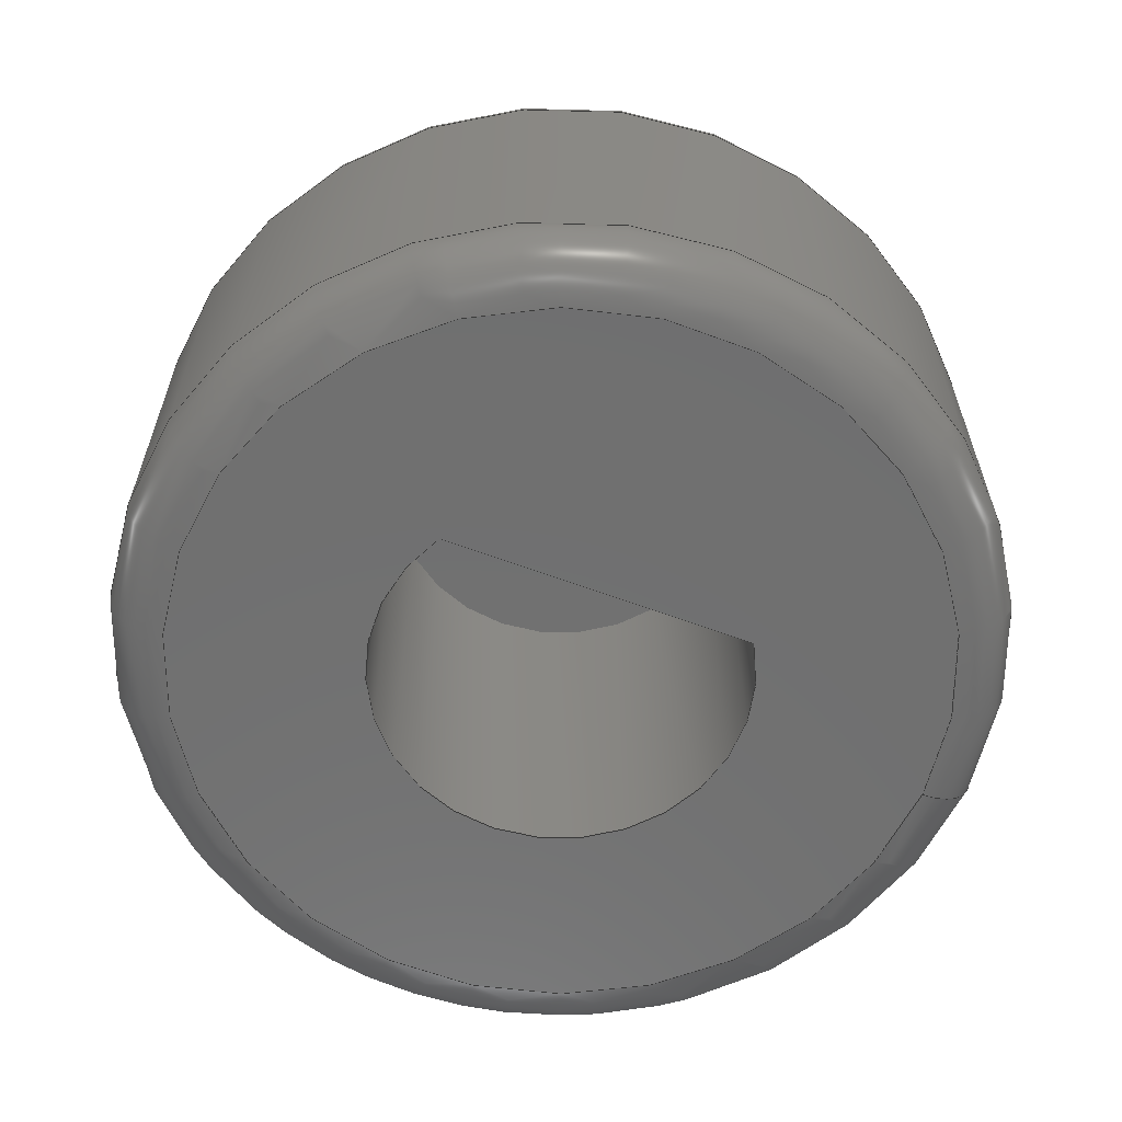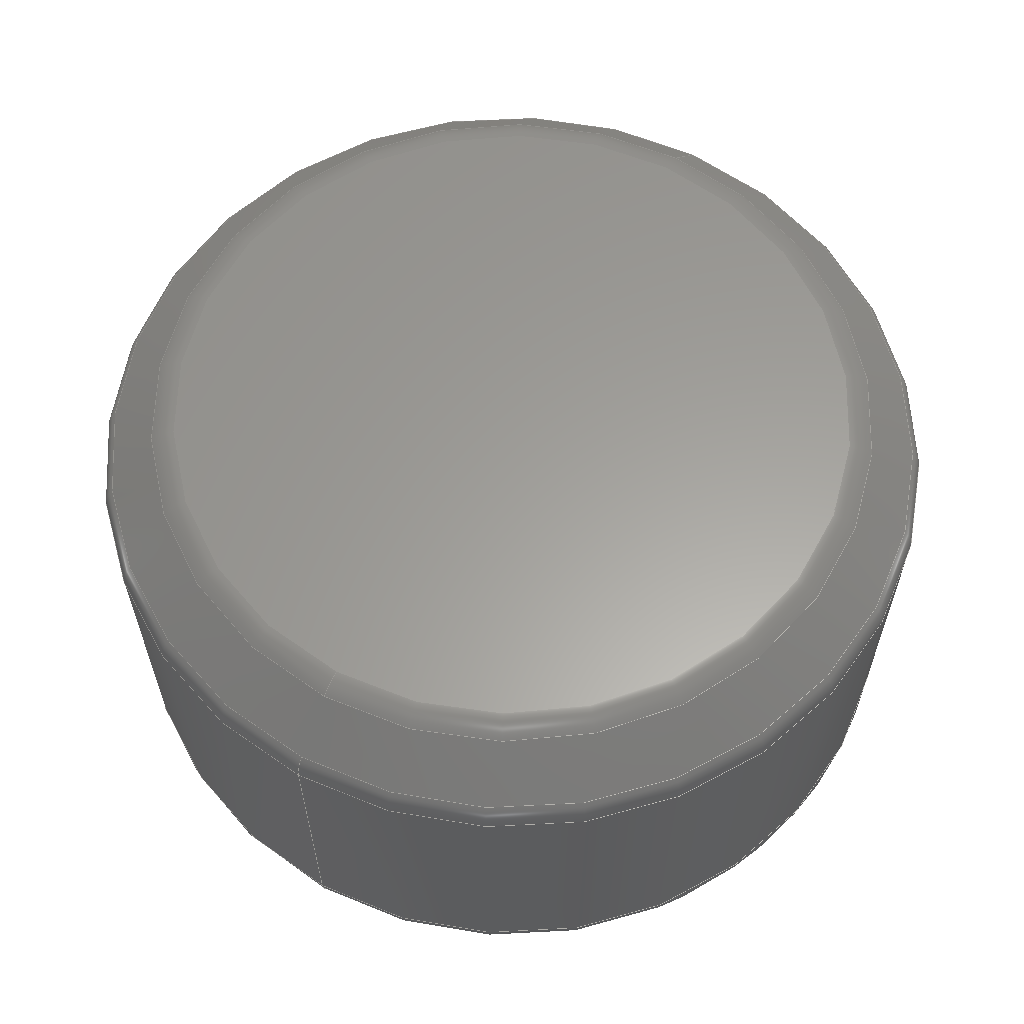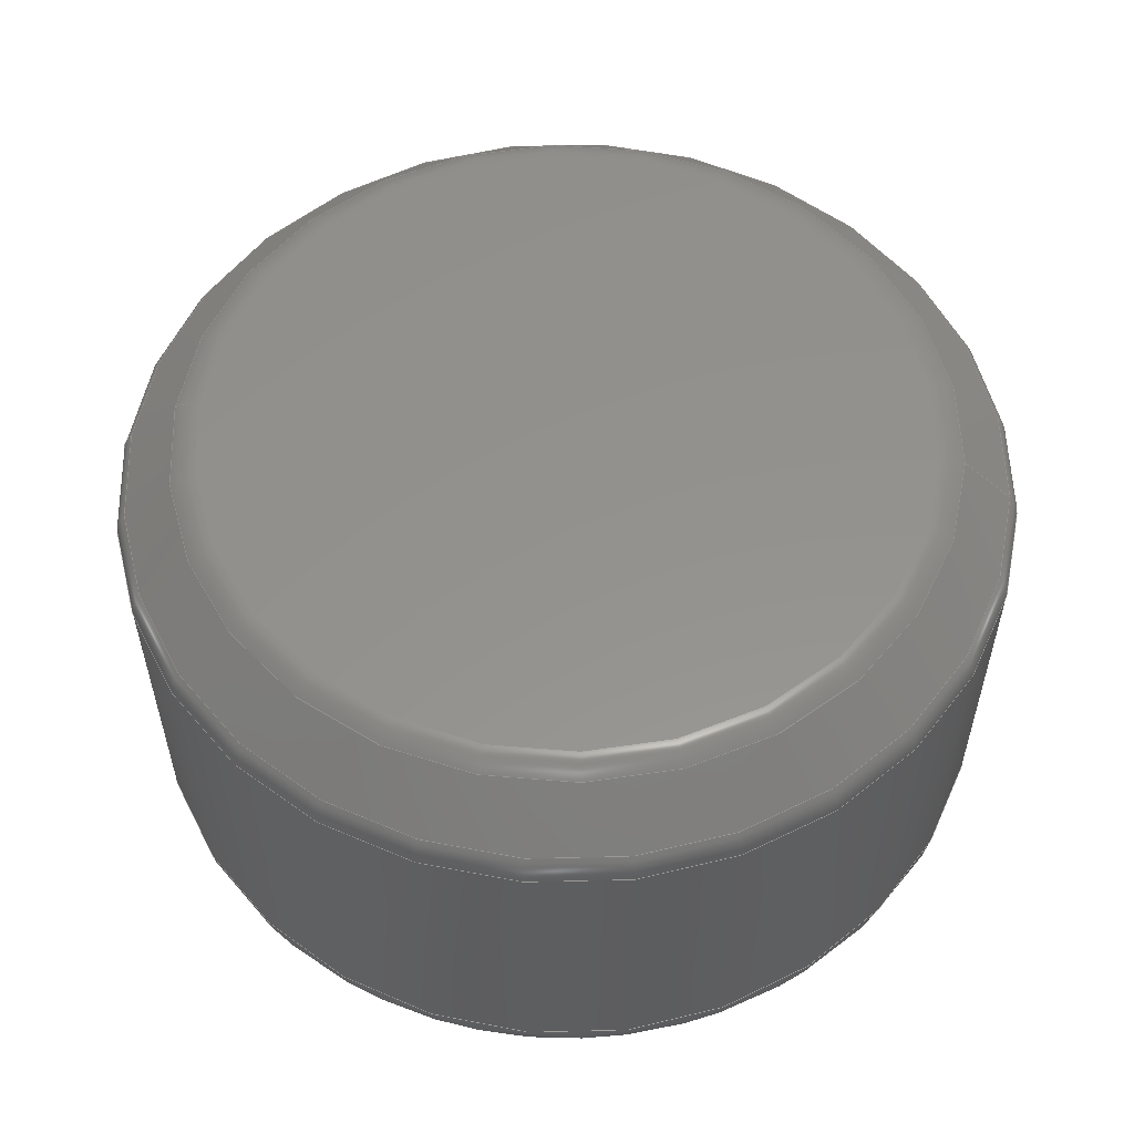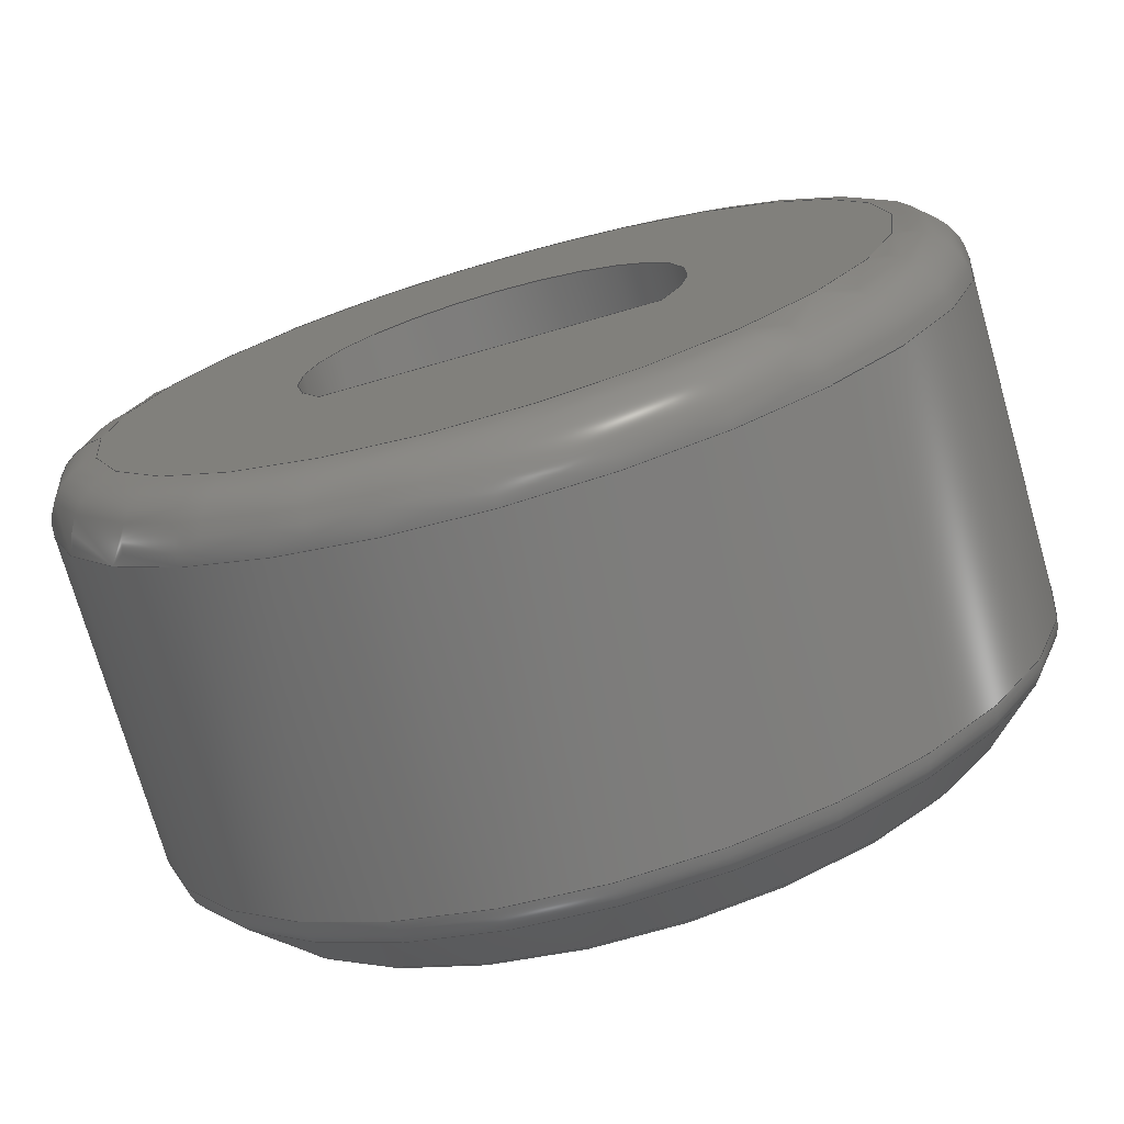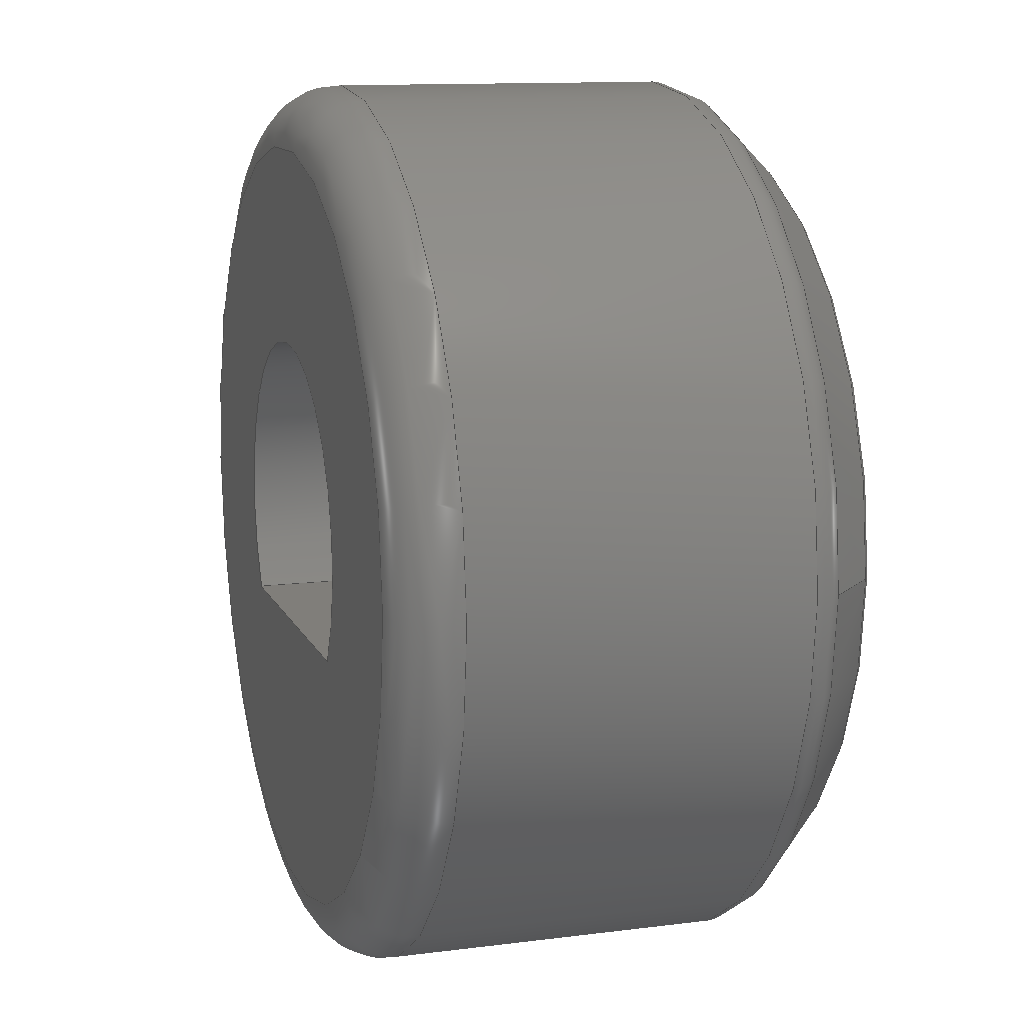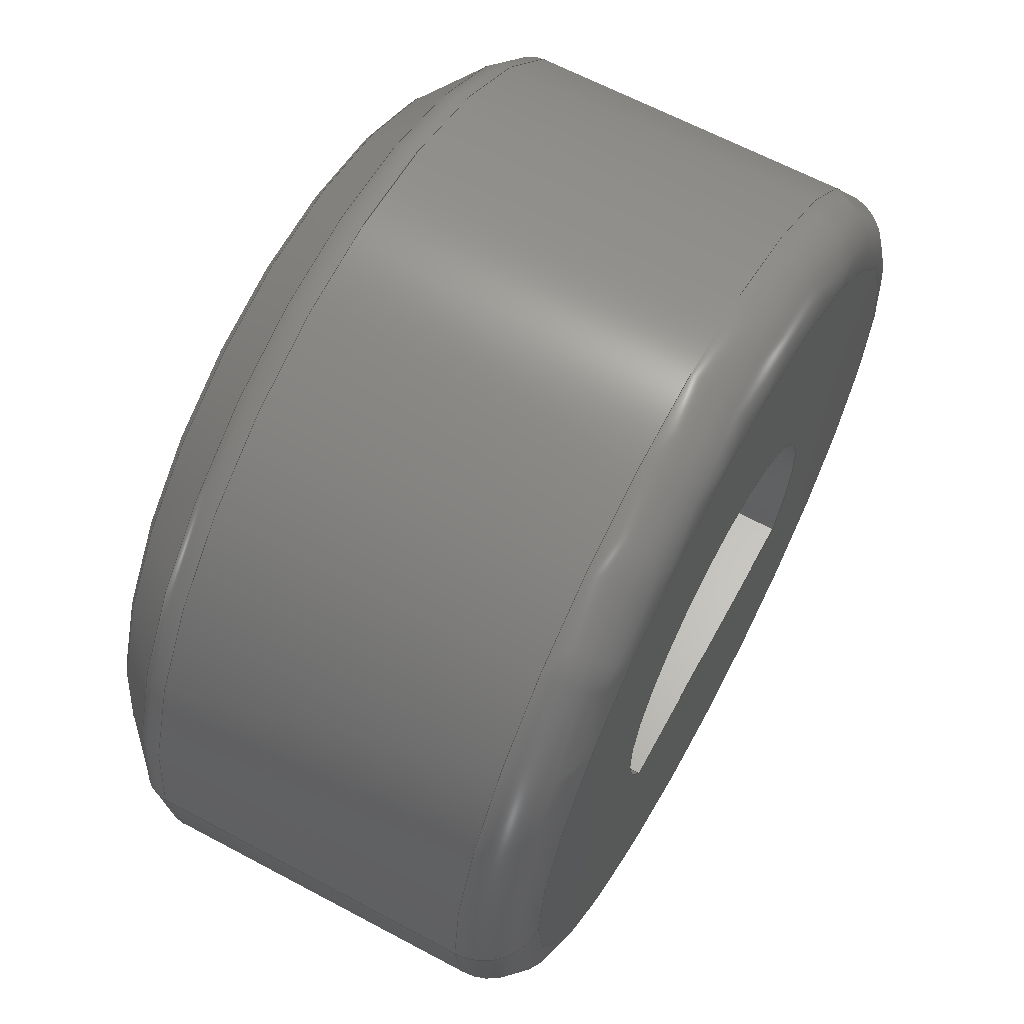
<metadata>
{"format":"step","ext":"step","renderer":"f3d","projection":"perspective","resolution":1024,"background":"white","views":[{"elev":-61.8,"azim":-20.8,"up":"+Z"},{"elev":61.0,"azim":119.1,"up":"+Z"},{"elev":55.8,"azim":-175.0,"up":"+Z"},{"elev":-74.1,"azim":-164.0,"up":"+Y"},{"elev":12.0,"azim":-107.1,"up":"+Y"},{"elev":63.8,"azim":118.4,"up":"+Y"}]}
</metadata>
<code>
ISO-10303-21;
DATA;
#1=SHAPE_REPRESENTATION_RELATIONSHIP('','',#128,#2);
#2=ADVANCED_BREP_SHAPE_REPRESENTATION('',(#126),#224);
#3=TOROIDAL_SURFACE('',#145,0.0065,0.001);
#4=TOROIDAL_SURFACE('',#146,0.0069,0.0006);
#5=TOROIDAL_SURFACE('',#147,0.006051,0.0006);
#6=CONICAL_SURFACE('',#142,0.0063,0.7854);
#7=CIRCLE('',#132,0.0032);
#8=CIRCLE('',#133,0.0032);
#9=CIRCLE('',#135,0.0075);
#10=CIRCLE('',#136,0.0075);
#11=CIRCLE('',#138,0.006051);
#12=CIRCLE('',#140,0.0065);
#13=CIRCLE('',#143,0.007324);
#14=CIRCLE('',#144,0.006476);
#15=CYLINDRICAL_SURFACE('',#131,0.0032);
#16=CYLINDRICAL_SURFACE('',#134,0.0075);
#17=ORIENTED_EDGE('',*,*,#41,.F.);
#18=ORIENTED_EDGE('',*,*,#42,.T.);
#19=ORIENTED_EDGE('',*,*,#43,.T.);
#20=ORIENTED_EDGE('',*,*,#44,.F.);
#21=ORIENTED_EDGE('',*,*,#43,.F.);
#22=ORIENTED_EDGE('',*,*,#45,.T.);
#23=ORIENTED_EDGE('',*,*,#41,.T.);
#24=ORIENTED_EDGE('',*,*,#46,.F.);
#25=ORIENTED_EDGE('',*,*,#47,.T.);
#26=ORIENTED_EDGE('',*,*,#48,.T.);
#27=ORIENTED_EDGE('',*,*,#49,.T.);
#28=ORIENTED_EDGE('',*,*,#50,.T.);
#29=ORIENTED_EDGE('',*,*,#46,.T.);
#30=ORIENTED_EDGE('',*,*,#44,.T.);
#31=ORIENTED_EDGE('',*,*,#45,.F.);
#32=ORIENTED_EDGE('',*,*,#42,.F.);
#33=ORIENTED_EDGE('',*,*,#51,.T.);
#34=ORIENTED_EDGE('',*,*,#52,.T.);
#35=ORIENTED_EDGE('',*,*,#50,.F.);
#36=ORIENTED_EDGE('',*,*,#48,.F.);
#37=ORIENTED_EDGE('',*,*,#51,.F.);
#38=ORIENTED_EDGE('',*,*,#47,.F.);
#39=ORIENTED_EDGE('',*,*,#52,.F.);
#40=ORIENTED_EDGE('',*,*,#49,.F.);
#41=EDGE_CURVE('',#53,#54,#63,.T.);
#42=EDGE_CURVE('',#53,#55,#64,.T.);
#43=EDGE_CURVE('',#55,#56,#65,.T.);
#44=EDGE_CURVE('',#54,#56,#66,.T.);
#45=EDGE_CURVE('',#55,#53,#7,.T.);
#46=EDGE_CURVE('',#56,#54,#8,.T.);
#47=EDGE_CURVE('',#57,#57,#9,.F.);
#48=EDGE_CURVE('',#58,#58,#10,.T.);
#49=EDGE_CURVE('',#59,#59,#11,.T.);
#50=EDGE_CURVE('',#60,#60,#12,.F.);
#51=EDGE_CURVE('',#61,#61,#13,.F.);
#52=EDGE_CURVE('',#62,#62,#14,.F.);
#53=VERTEX_POINT('',#193);
#54=VERTEX_POINT('',#194);
#55=VERTEX_POINT('',#196);
#56=VERTEX_POINT('',#198);
#57=VERTEX_POINT('',#205);
#58=VERTEX_POINT('',#207);
#59=VERTEX_POINT('',#210);
#60=VERTEX_POINT('',#213);
#61=VERTEX_POINT('',#217);
#62=VERTEX_POINT('',#219);
#63=LINE('',#192,#67);
#64=LINE('',#195,#68);
#65=LINE('',#197,#69);
#66=LINE('',#199,#70);
#67=VECTOR('',#152,1);
#68=VECTOR('',#153,1);
#69=VECTOR('',#154,1);
#70=VECTOR('',#155,1);
#71=EDGE_LOOP('',(#17,#18,#19,#20));
#72=EDGE_LOOP('',(#21,#22,#23,#24));
#73=EDGE_LOOP('',(#25));
#74=EDGE_LOOP('',(#26));
#75=EDGE_LOOP('',(#27));
#76=EDGE_LOOP('',(#28));
#77=EDGE_LOOP('',(#29,#30));
#78=EDGE_LOOP('',(#31,#32));
#79=EDGE_LOOP('',(#33));
#80=EDGE_LOOP('',(#34));
#81=EDGE_LOOP('',(#35));
#82=EDGE_LOOP('',(#36));
#83=EDGE_LOOP('',(#37));
#84=EDGE_LOOP('',(#38));
#85=EDGE_LOOP('',(#39));
#86=EDGE_LOOP('',(#40));
#87=FACE_BOUND('',#71,.T.);
#88=FACE_BOUND('',#72,.T.);
#89=FACE_BOUND('',#73,.T.);
#90=FACE_BOUND('',#74,.T.);
#91=FACE_BOUND('',#75,.T.);
#92=FACE_BOUND('',#76,.T.);
#93=FACE_BOUND('',#77,.T.);
#94=FACE_BOUND('',#78,.T.);
#95=FACE_BOUND('',#79,.T.);
#96=FACE_BOUND('',#80,.T.);
#97=FACE_BOUND('',#81,.T.);
#98=FACE_BOUND('',#82,.T.);
#99=FACE_BOUND('',#83,.T.);
#100=FACE_BOUND('',#84,.T.);
#101=FACE_BOUND('',#85,.T.);
#102=FACE_BOUND('',#86,.T.);
#103=PLANE('',#130);
#104=PLANE('',#137);
#105=PLANE('',#139);
#106=PLANE('',#141);
#107=ADVANCED_FACE('',(#87),#103,.T.);
#108=ADVANCED_FACE('',(#88),#15,.F.);
#109=ADVANCED_FACE('',(#89,#90),#16,.T.);
#110=ADVANCED_FACE('',(#91),#104,.T.);
#111=ADVANCED_FACE('',(#92,#93),#105,.F.);
#112=ADVANCED_FACE('',(#94),#106,.F.);
#113=ADVANCED_FACE('',(#95,#96),#6,.T.);
#114=ADVANCED_FACE('',(#97,#98),#3,.T.);
#115=ADVANCED_FACE('',(#99,#100),#4,.T.);
#116=ADVANCED_FACE('',(#101,#102),#5,.T.);
#117=CLOSED_SHELL('',(#107,#108,#109,#110,#111,#112,#113,#114,#115,#116));
#118=STYLED_ITEM('',(#119),#126);
#119=PRESENTATION_STYLE_ASSIGNMENT((#120));
#120=SURFACE_STYLE_USAGE(.BOTH.,#121);
#121=SURFACE_SIDE_STYLE('',(#122));
#122=SURFACE_STYLE_FILL_AREA(#123);
#123=FILL_AREA_STYLE('',(#124));
#124=FILL_AREA_STYLE_COLOUR('',#125);
#125=COLOUR_RGB('',0.2353,0.2353,0.2353);
#126=MANIFOLD_SOLID_BREP('Part 3',#117);
#127=SHAPE_DEFINITION_REPRESENTATION(#229,#128);
#128=SHAPE_REPRESENTATION('Part 3',(#129),#224);
#129=AXIS2_PLACEMENT_3D('',#190,#148,#149);
#130=AXIS2_PLACEMENT_3D('',#191,#150,#151);
#131=AXIS2_PLACEMENT_3D('',#200,#156,#157);
#132=AXIS2_PLACEMENT_3D('',#201,#158,#159);
#133=AXIS2_PLACEMENT_3D('',#202,#160,#161);
#134=AXIS2_PLACEMENT_3D('',#203,#162,#163);
#135=AXIS2_PLACEMENT_3D('',#204,#164,#165);
#136=AXIS2_PLACEMENT_3D('',#206,#166,#167);
#137=AXIS2_PLACEMENT_3D('',#208,#168,#169);
#138=AXIS2_PLACEMENT_3D('',#209,#170,#171);
#139=AXIS2_PLACEMENT_3D('',#211,#172,#173);
#140=AXIS2_PLACEMENT_3D('',#212,#174,#175);
#141=AXIS2_PLACEMENT_3D('',#214,#176,#177);
#142=AXIS2_PLACEMENT_3D('',#215,#178,#179);
#143=AXIS2_PLACEMENT_3D('',#216,#180,#181);
#144=AXIS2_PLACEMENT_3D('',#218,#182,#183);
#145=AXIS2_PLACEMENT_3D('',#220,#184,#185);
#146=AXIS2_PLACEMENT_3D('',#221,#186,#187);
#147=AXIS2_PLACEMENT_3D('',#222,#188,#189);
#148=DIRECTION('',(0,0,1));
#149=DIRECTION('',(1,0,0));
#150=DIRECTION('',(0,1,0));
#151=DIRECTION('',(0,0,1));
#152=DIRECTION('',(0,0,-1));
#153=DIRECTION('',(1,0,0));
#154=DIRECTION('',(0,0,-1));
#155=DIRECTION('',(1,0,0));
#156=DIRECTION('',(0,0,-1));
#157=DIRECTION('',(-1,0,0));
#158=DIRECTION('',(0,0,1));
#159=DIRECTION('',(1,0,0));
#160=DIRECTION('',(0,0,1));
#161=DIRECTION('',(1,0,0));
#162=DIRECTION('',(0,0,-1));
#163=DIRECTION('',(-1,0,0));
#164=DIRECTION('',(0,0,1));
#165=DIRECTION('',(1,0,0));
#166=DIRECTION('',(0,0,1));
#167=DIRECTION('',(1,0,0));
#168=DIRECTION('',(0,0,1));
#169=DIRECTION('',(1,0,0));
#170=DIRECTION('',(0,0,1));
#171=DIRECTION('',(1,0,0));
#172=DIRECTION('',(0,0,1));
#173=DIRECTION('',(1,0,0));
#174=DIRECTION('',(0,0,1));
#175=DIRECTION('',(1,0,0));
#176=DIRECTION('',(0,0,1));
#177=DIRECTION('',(1,0,0));
#178=DIRECTION('',(0,0,-1));
#179=DIRECTION('',(-1,0,0));
#180=DIRECTION('',(0,0,-1));
#181=DIRECTION('',(-1,0,0));
#182=DIRECTION('',(0,0,1));
#183=DIRECTION('',(1,0,0));
#184=DIRECTION('',(0,0,1));
#185=DIRECTION('',(1,0,0));
#186=DIRECTION('',(0,0,1));
#187=DIRECTION('',(1,0,0));
#188=DIRECTION('',(0,0,1));
#189=DIRECTION('',(1,0,0));
#190=CARTESIAN_POINT('',(0,0,0));
#191=CARTESIAN_POINT('',(0.02866,0.008006,0.03081));
#192=CARTESIAN_POINT('',(0.02595,0.008006,0.03081));
#193=CARTESIAN_POINT('',(0.02595,0.008006,0.02981));
#194=CARTESIAN_POINT('',(0.02595,0.008006,0.02281));
#195=CARTESIAN_POINT('',(0.02866,0.008006,0.02981));
#196=CARTESIAN_POINT('',(0.03137,0.008006,0.02981));
#197=CARTESIAN_POINT('',(0.03137,0.008006,0.03081));
#198=CARTESIAN_POINT('',(0.03137,0.008006,0.02281));
#199=CARTESIAN_POINT('',(0.02866,0.008006,0.02281));
#200=CARTESIAN_POINT('',(0.02866,0.009706,0.03081));
#201=CARTESIAN_POINT('',(0.02866,0.009706,0.02981));
#202=CARTESIAN_POINT('',(0.02866,0.009706,0.02281));
#203=CARTESIAN_POINT('',(0.02866,0.009706,0.03081));
#204=CARTESIAN_POINT('',(0.02866,0.009706,0.02936));
#205=CARTESIAN_POINT('',(0.03616,0.009706,0.02936));
#206=CARTESIAN_POINT('',(0.02866,0.009706,0.02381));
#207=CARTESIAN_POINT('',(0.03616,0.009706,0.02381));
#208=CARTESIAN_POINT('',(0.02866,0.009706,0.03081));
#209=CARTESIAN_POINT('',(0.02866,0.009706,0.03081));
#210=CARTESIAN_POINT('',(0.03471,0.009706,0.03081));
#211=CARTESIAN_POINT('',(0.02866,0.009706,0.02281));
#212=CARTESIAN_POINT('',(0.02866,0.009706,0.02281));
#213=CARTESIAN_POINT('',(0.03516,0.009706,0.02281));
#214=CARTESIAN_POINT('',(0.02866,0.009706,0.02981));
#215=CARTESIAN_POINT('',(0.02866,0.009706,0.03081));
#216=CARTESIAN_POINT('',(0.02866,0.009706,0.02979));
#217=CARTESIAN_POINT('',(0.02134,0.009706,0.02979));
#218=CARTESIAN_POINT('',(0.02866,0.009706,0.03063));
#219=CARTESIAN_POINT('',(0.03514,0.009706,0.03063));
#220=CARTESIAN_POINT('',(0.02866,0.009706,0.02381));
#221=CARTESIAN_POINT('',(0.02866,0.009706,0.02936));
#222=CARTESIAN_POINT('',(0.02866,0.009706,0.03021));
#223=MECHANICAL_DESIGN_GEOMETRIC_PRESENTATION_REPRESENTATION('',(#118),
#224);
#224=(
GEOMETRIC_REPRESENTATION_CONTEXT(3)
GLOBAL_UNCERTAINTY_ASSIGNED_CONTEXT((#225))
GLOBAL_UNIT_ASSIGNED_CONTEXT((#228,#227,#226))
REPRESENTATION_CONTEXT('Part 3','TOP_LEVEL_ASSEMBLY_PART')
);
#225=UNCERTAINTY_MEASURE_WITH_UNIT(LENGTH_MEASURE(1e-08),#228,
'DISTANCE_ACCURACY_VALUE','Maximum Tolerance applied to model');
#226=(
NAMED_UNIT(*)
SI_UNIT($,.STERADIAN.)
SOLID_ANGLE_UNIT()
);
#227=(
NAMED_UNIT(*)
PLANE_ANGLE_UNIT()
SI_UNIT($,.RADIAN.)
);
#228=(
LENGTH_UNIT()
NAMED_UNIT(*)
SI_UNIT($,.METRE.)
);
#229=PRODUCT_DEFINITION_SHAPE('','',#230);
#230=PRODUCT_DEFINITION('','',#232,#231);
#231=PRODUCT_DEFINITION_CONTEXT('',#238,'design');
#232=PRODUCT_DEFINITION_FORMATION_WITH_SPECIFIED_SOURCE('','',#234,
 .NOT_KNOWN.);
#233=PRODUCT_RELATED_PRODUCT_CATEGORY('','',(#234));
#234=PRODUCT('Part 3','Part 3','Part 3',(#236));
#235=PRODUCT_CATEGORY('','');
#236=PRODUCT_CONTEXT('',#238,'mechanical');
#237=APPLICATION_PROTOCOL_DEFINITION('international standard',
'ap242_managed_model_based_3d_engineering',2011,#238);
#238=APPLICATION_CONTEXT('managed model based 3d engineering');
ENDSEC;
END-ISO-10303-21;

</code>
